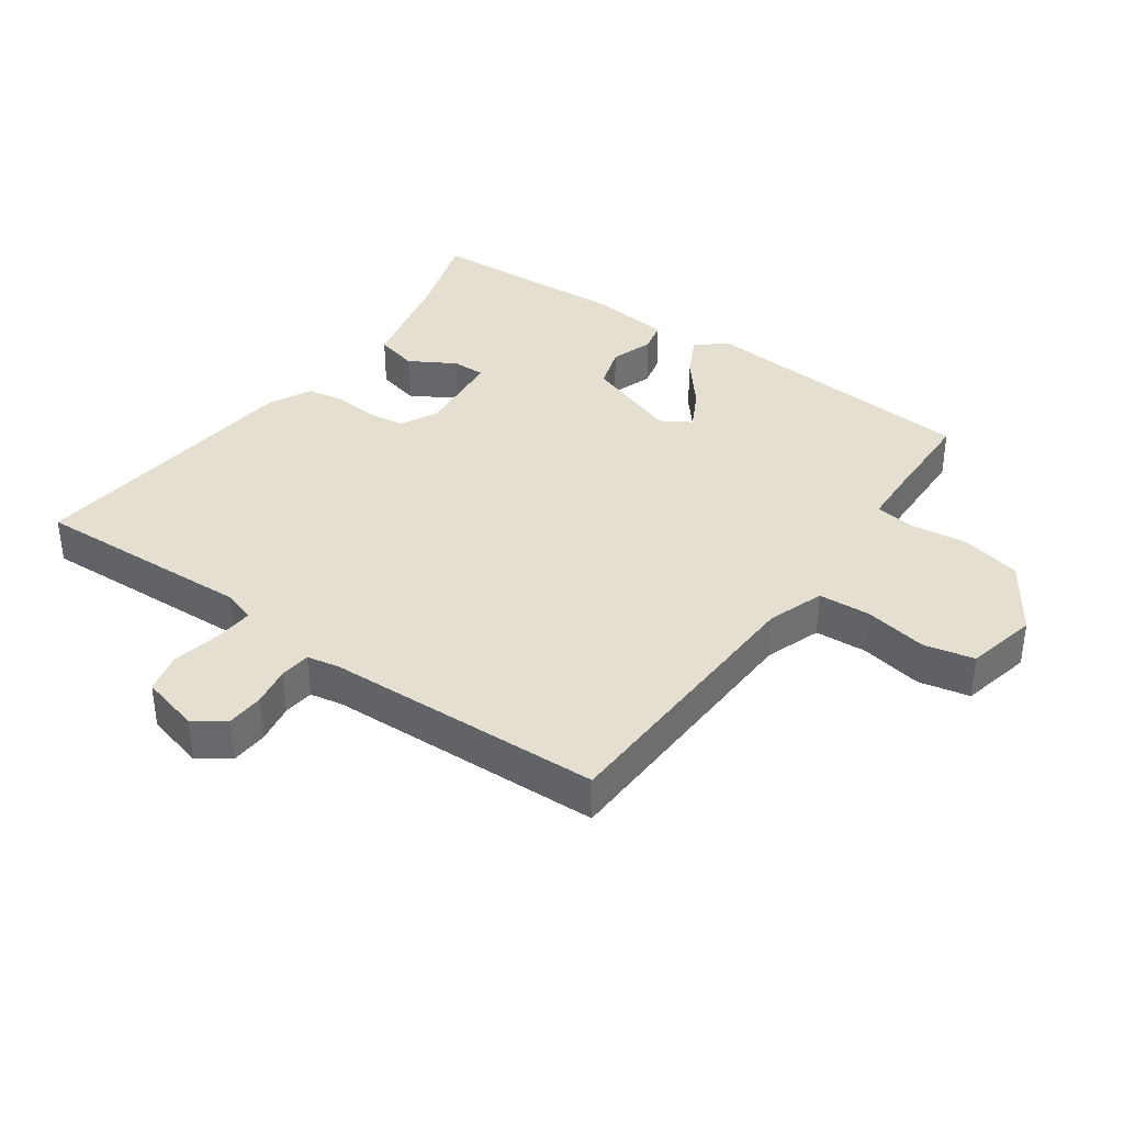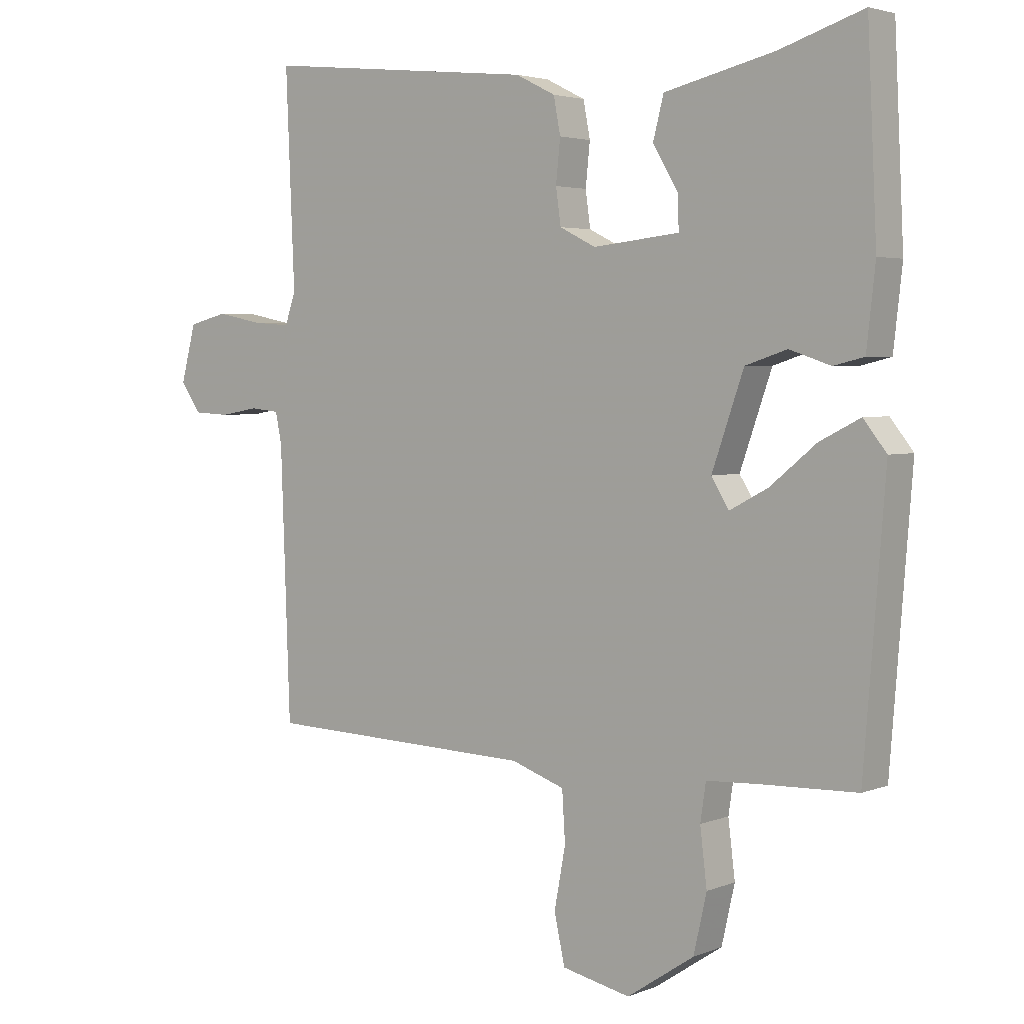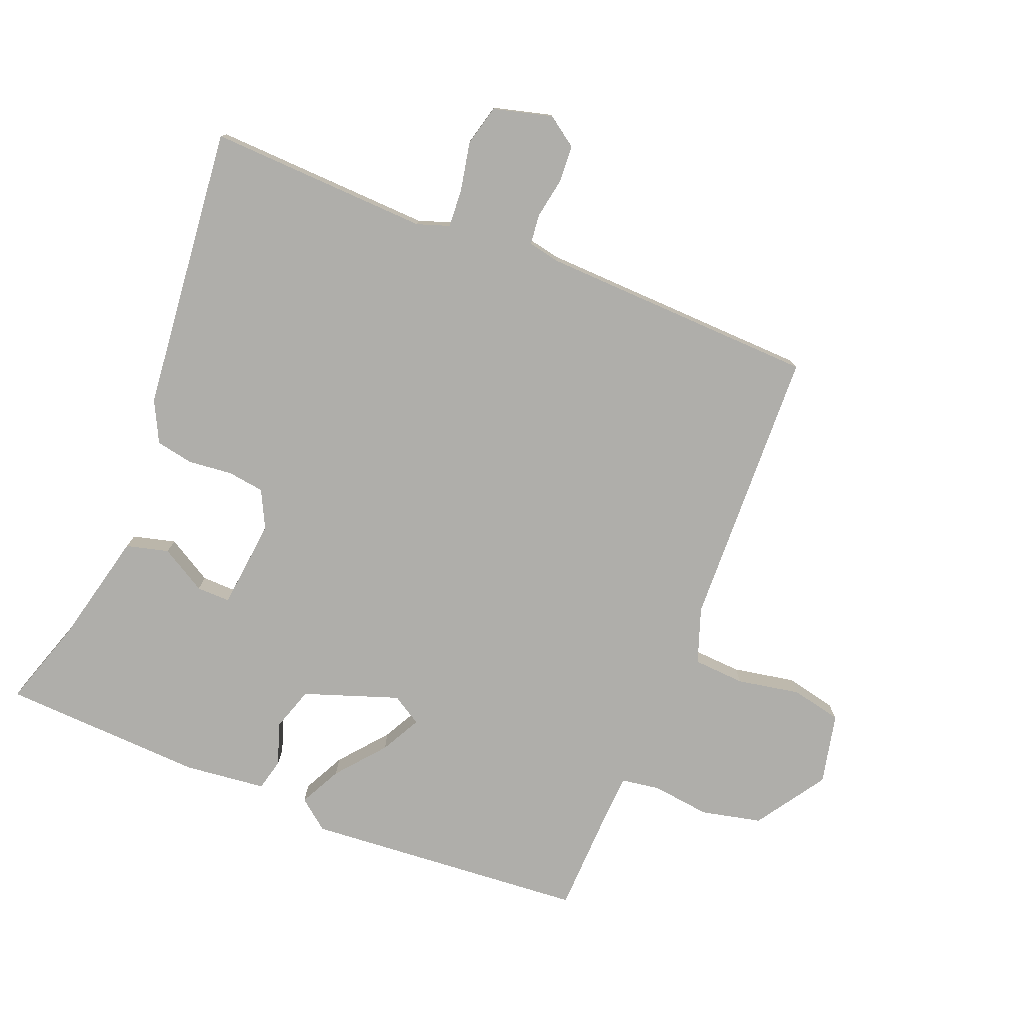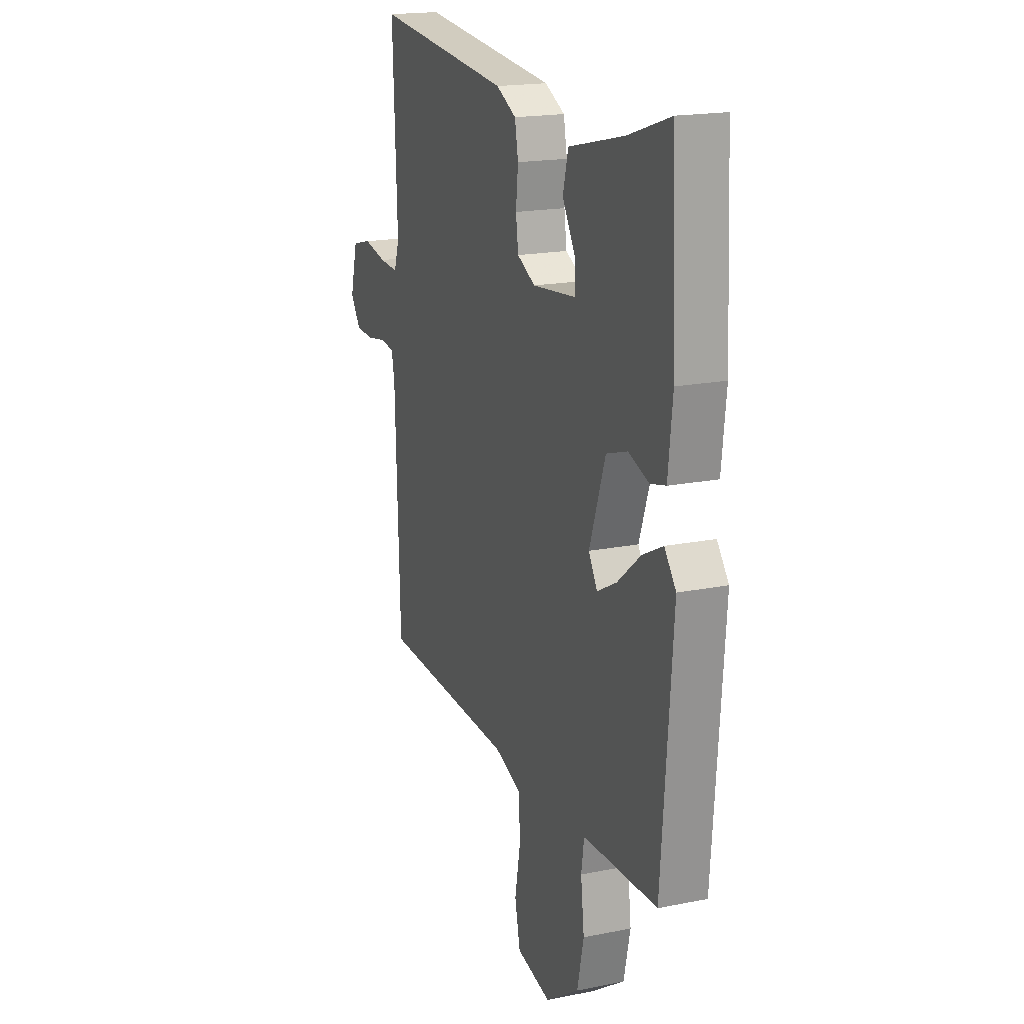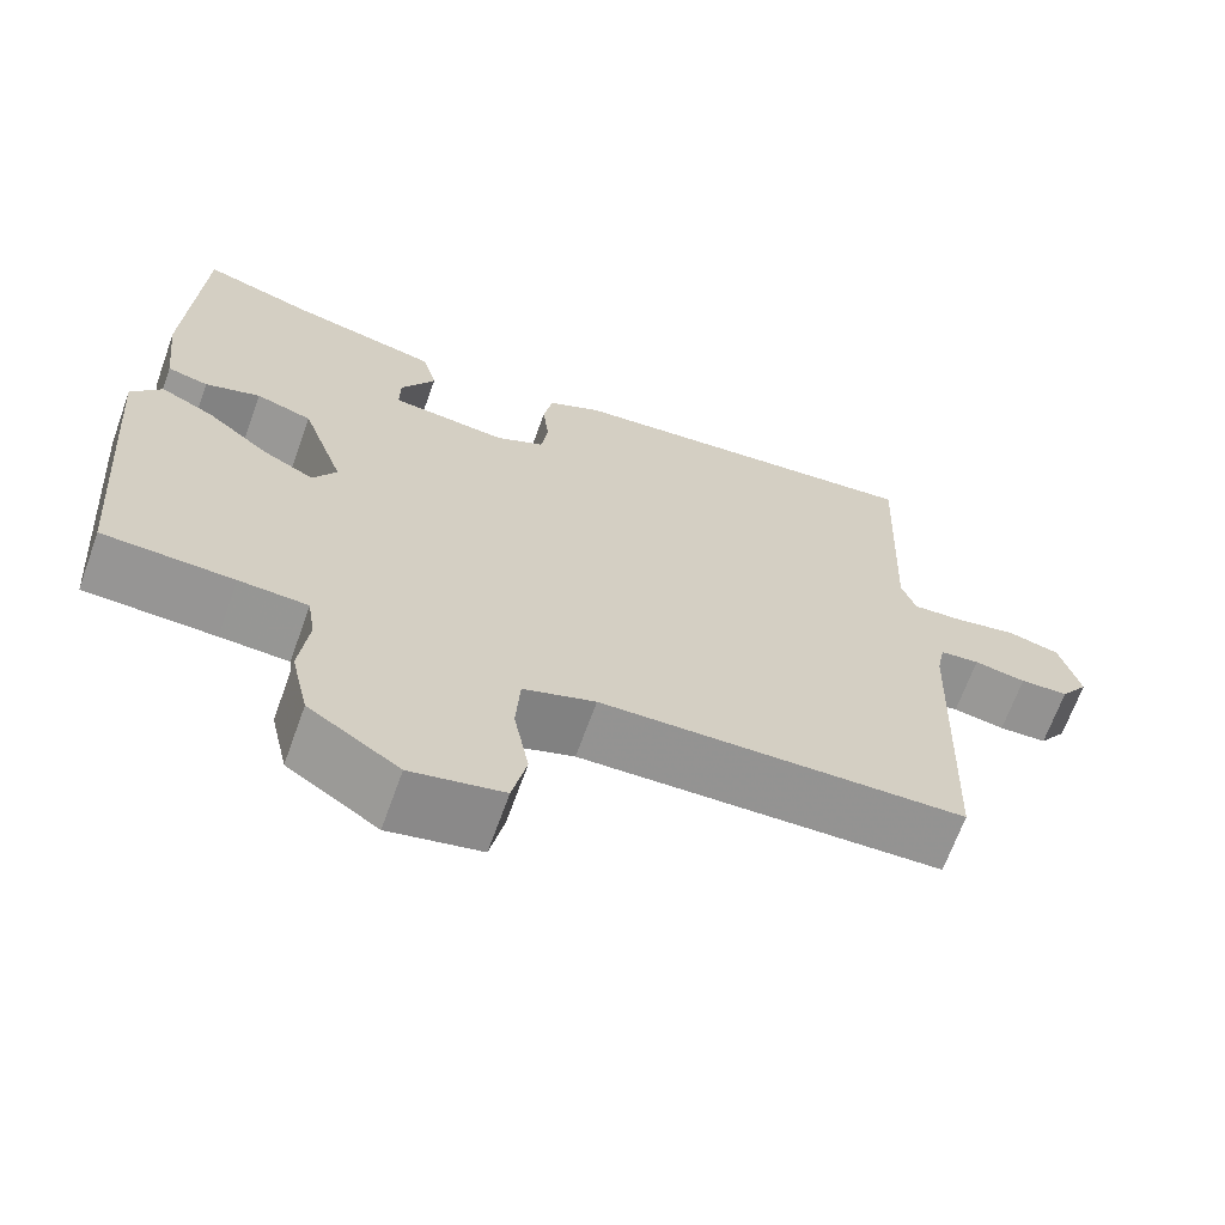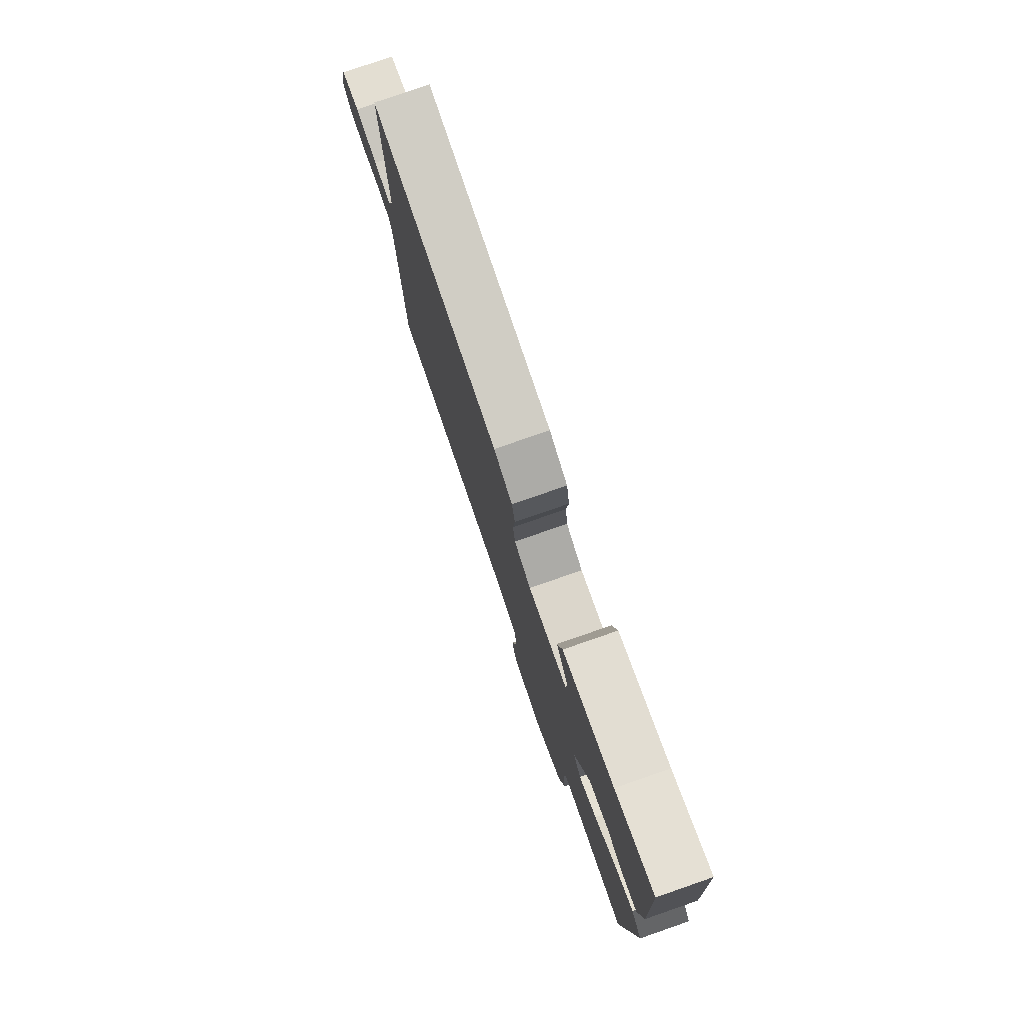
<metadata>
{"format":"obj","ext":"obj","renderer":"f3d","projection":"perspective","resolution":1024,"background":"white","views":[{"elev":37.4,"azim":125.5,"up":"+Y"},{"elev":3.5,"azim":-142.2,"up":"+Z"},{"elev":-77.6,"azim":68.2,"up":"+Y"},{"elev":18.4,"azim":-111.3,"up":"+Z"},{"elev":-67.2,"azim":-19.8,"up":"+Z"},{"elev":78.8,"azim":-109.1,"up":"+Z"}]}
</metadata>
<code>
v 0.5 0.07 -0.5
v 0.065 0.07 -0.515
v -0.021 0.07 -0.545
v -0.026 0.07 -0.625
v -0.008 0.07 -0.722
v -0.025 0.07 -0.8
v -0.135 0.07 -0.824
v -0.243 0.07 -0.752
v -0.264 0.07 -0.659
v -0.253 0.07 -0.569
v -0.262 0.07 -0.509
v -0.344 0.07 -0.505
v -0.5 0.07 -0.5
v -0.534 0.07 -0.064
v -0.497 0.07 -0.017
v -0.432 0.07 -0.05
v -0.358 0.07 -0.111
v -0.296 0.07 -0.144
v -0.268 0.07 -0.098
v -0.319 0.07 0.048
v -0.386 0.07 0.07
v -0.452 0.07 0.048
v -0.501 0.07 0.06
v -0.515 0.07 0.186
v -0.5 0.07 0.5
v -0.366 0.07 0.456
v -0.189 0.07 0.414
v -0.172 0.07 0.348
v -0.213 0.07 0.278
v -0.214 0.07 0.226
v -0.075 0.07 0.211
v -0.017 0.07 0.24
v -0.009 0.07 0.297
v -0.016 0.07 0.365
v -0.005 0.07 0.423
v 0.059 0.07 0.455
v 0.5 0.07 0.5
v 0.486 0.07 0.159
v 0.503 0.07 0.109
v 0.563 0.07 0.113
v 0.638 0.07 0.128
v 0.701 0.07 0.112
v 0.725 0.07 0.021
v 0.692 0.07 -0.026
v 0.634 0.07 -0.029
v 0.572 0.07 -0.018
v 0.525 0.07 -0.023
v 0.515 0.07 -0.073
v 0.5 0 -0.5
v 0.065 0 -0.515
v -0.021 0 -0.545
v -0.026 0 -0.625
v -0.008 0 -0.722
v -0.025 0 -0.8
v -0.135 0 -0.824
v -0.243 0 -0.752
v -0.264 0 -0.659
v -0.253 0 -0.569
v -0.262 0 -0.509
v -0.344 0 -0.505
v -0.5 0 -0.5
v -0.534 0 -0.064
v -0.497 0 -0.017
v -0.432 0 -0.05
v -0.358 0 -0.111
v -0.296 0 -0.144
v -0.268 0 -0.098
v -0.319 0 0.048
v -0.386 0 0.07
v -0.452 0 0.048
v -0.501 0 0.06
v -0.515 0 0.186
v -0.5 0 0.5
v -0.366 0 0.456
v -0.189 0 0.414
v -0.172 0 0.348
v -0.213 0 0.278
v -0.214 0 0.226
v -0.075 0 0.211
v -0.017 0 0.24
v -0.009 0 0.297
v -0.016 0 0.365
v -0.005 0 0.423
v 0.059 0 0.455
v 0.5 0 0.5
v 0.486 0 0.159
v 0.503 0 0.109
v 0.563 0 0.113
v 0.638 0 0.128
v 0.701 0 0.112
v 0.725 0 0.021
v 0.692 0 -0.026
v 0.634 0 -0.029
v 0.572 0 -0.018
v 0.525 0 -0.023
v 0.515 0 -0.073
f 44 45 46
f 43 44 46
f 42 43 46
f 41 42 46
f 40 41 46
f 39 40 46 47
f 38 39 47 48
f 36 37 38
f 35 36 38
f 34 35 38
f 33 34 38
f 48 1 2
f 38 48 2
f 33 38 2
f 32 33 2
f 26 27 28 29
f 26 29 30
f 25 26 30
f 24 25 30
f 23 24 30
f 22 23 30
f 21 22 30
f 20 21 30 31
f 15 16 17
f 14 15 17
f 13 14 17
f 12 13 17
f 11 12 17 18
f 10 11 18 19
f 8 9 10
f 7 8 10
f 6 7 10
f 5 6 10
f 4 5 10
f 3 4 10 19
f 20 31 32
f 19 20 32
f 3 19 32
f 2 3 32
f 94 93 92
f 94 92 91
f 94 91 90
f 94 90 89
f 94 89 88
f 95 94 88 87
f 96 95 87 86
f 86 85 84
f 86 84 83
f 86 83 82
f 86 82 81
f 50 49 96
f 50 96 86
f 50 86 81
f 50 81 80
f 77 76 75 74
f 78 77 74
f 78 74 73
f 78 73 72
f 78 72 71
f 78 71 70
f 78 70 69
f 79 78 69 68
f 65 64 63
f 65 63 62
f 65 62 61
f 65 61 60
f 66 65 60 59
f 67 66 59 58
f 58 57 56
f 58 56 55
f 58 55 54
f 58 54 53
f 58 53 52
f 67 58 52 51
f 80 79 68
f 80 68 67
f 80 67 51
f 80 51 50
f 1 49 50 2
f 2 50 51 3
f 3 51 52 4
f 4 52 53 5
f 5 53 54 6
f 6 54 55 7
f 7 55 56 8
f 8 56 57 9
f 9 57 58 10
f 10 58 59 11
f 11 59 60 12
f 12 60 61 13
f 13 61 62 14
f 14 62 63 15
f 15 63 64 16
f 16 64 65 17
f 17 65 66 18
f 18 66 67 19
f 19 67 68 20
f 20 68 69 21
f 21 69 70 22
f 22 70 71 23
f 23 71 72 24
f 24 72 73 25
f 25 73 74 26
f 26 74 75 27
f 27 75 76 28
f 28 76 77 29
f 29 77 78 30
f 30 78 79 31
f 31 79 80 32
f 32 80 81 33
f 33 81 82 34
f 34 82 83 35
f 35 83 84 36
f 36 84 85 37
f 37 85 86 38
f 38 86 87 39
f 39 87 88 40
f 40 88 89 41
f 41 89 90 42
f 42 90 91 43
f 43 91 92 44
f 44 92 93 45
f 45 93 94 46
f 46 94 95 47
f 47 95 96 48
f 48 96 49 1

</code>
